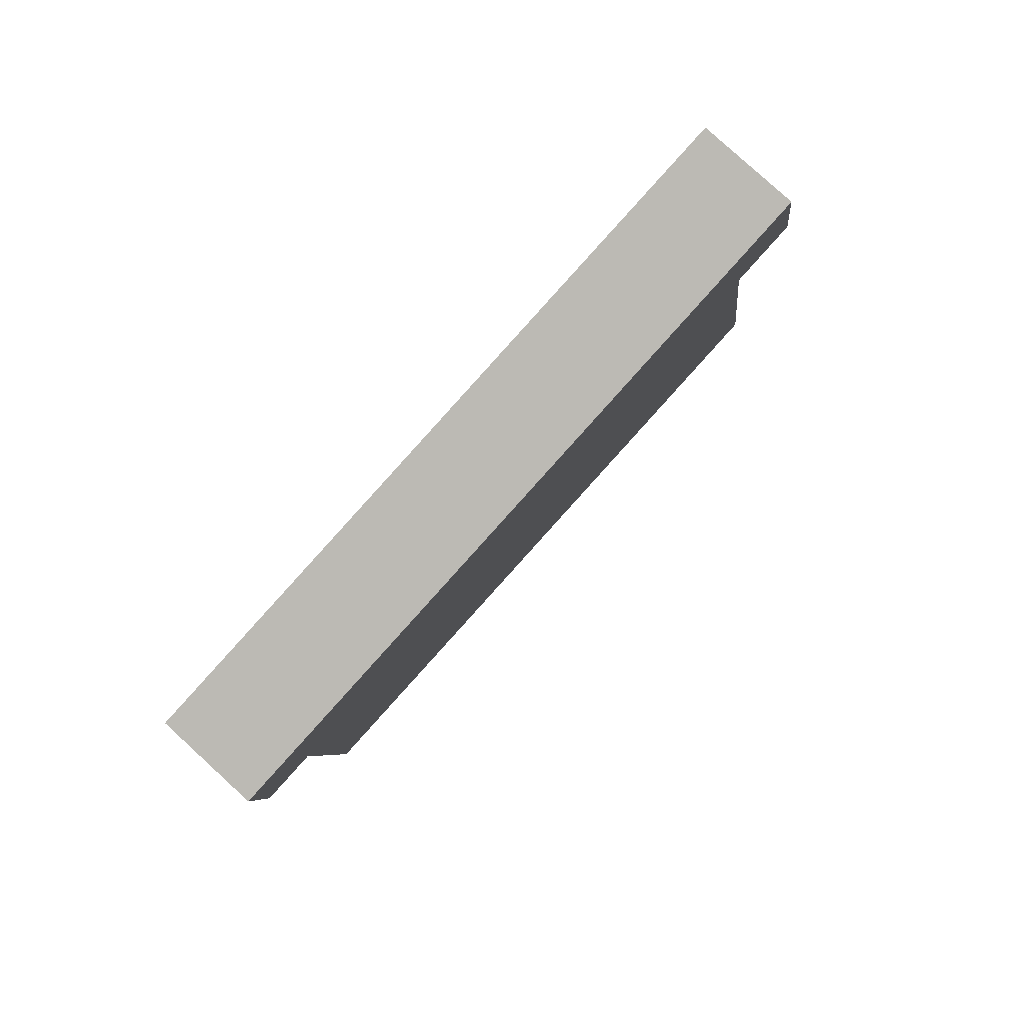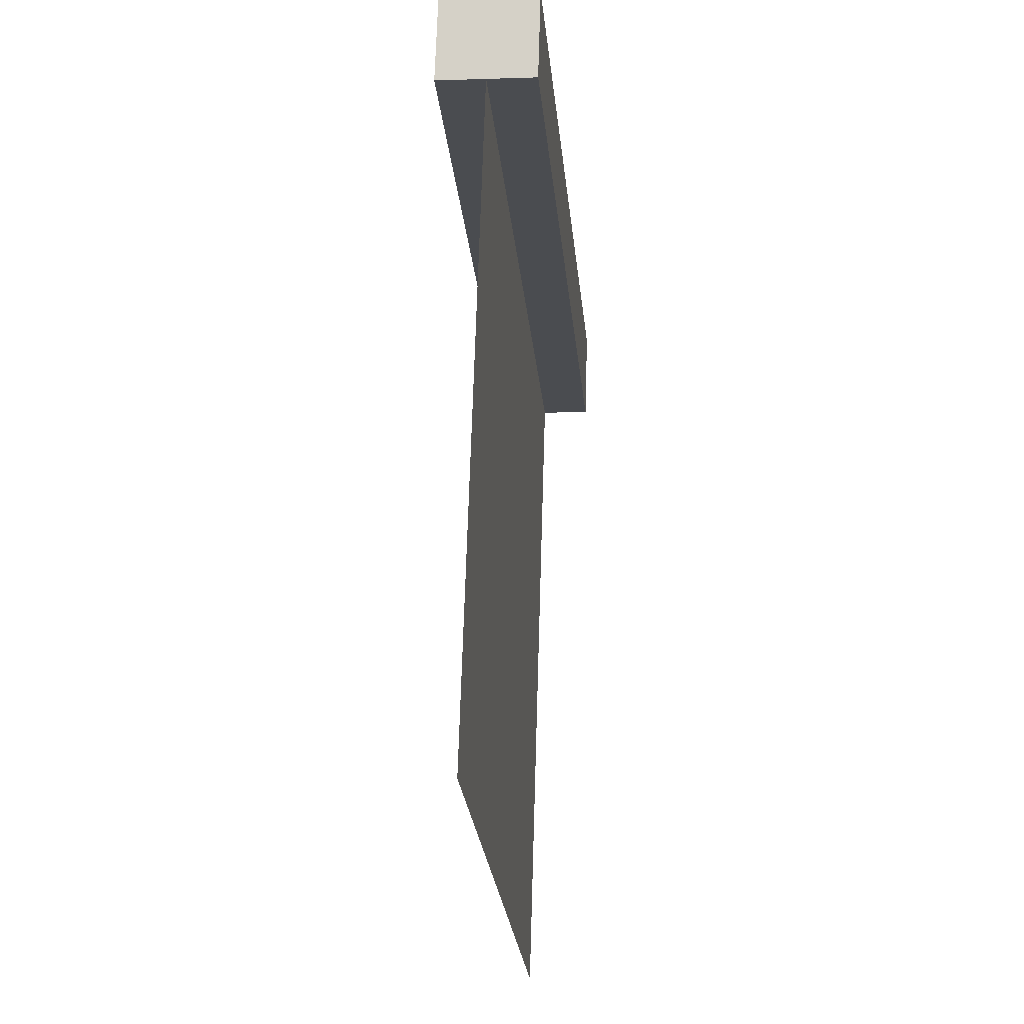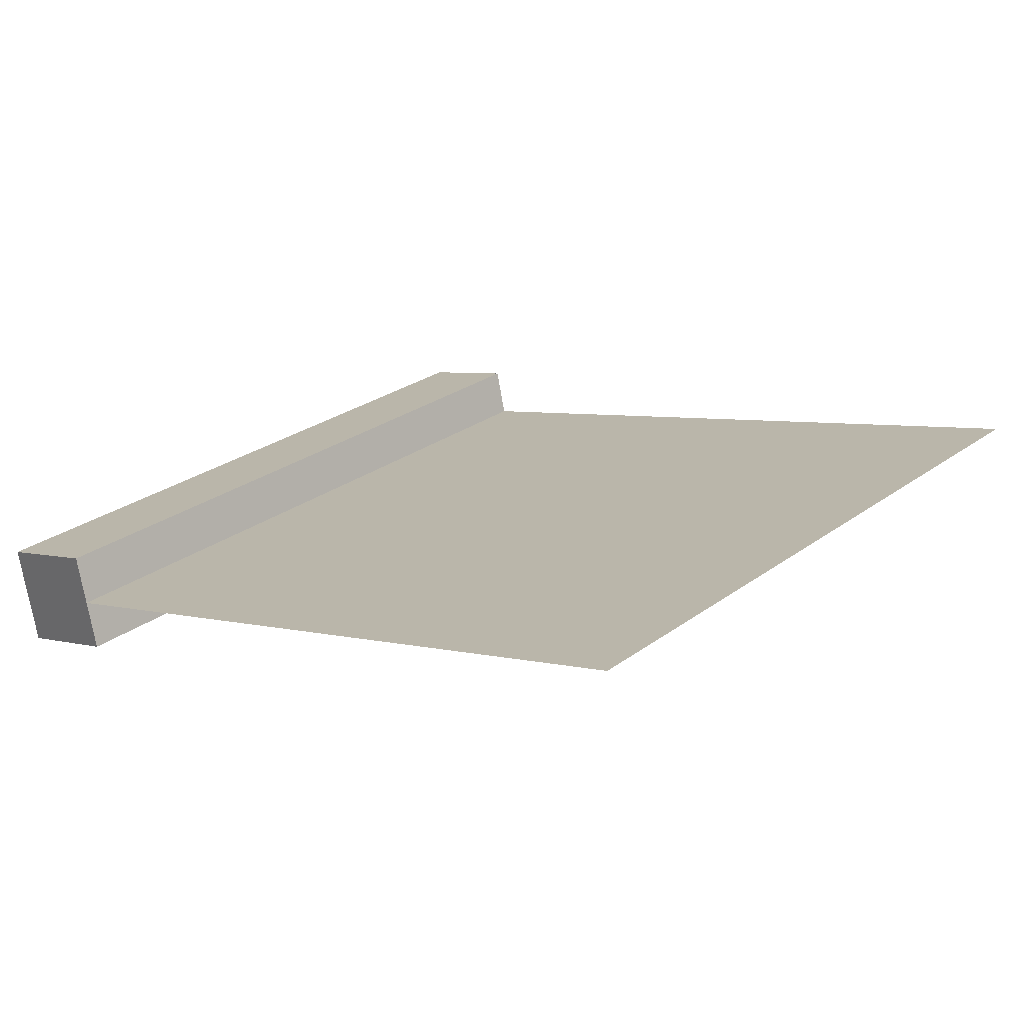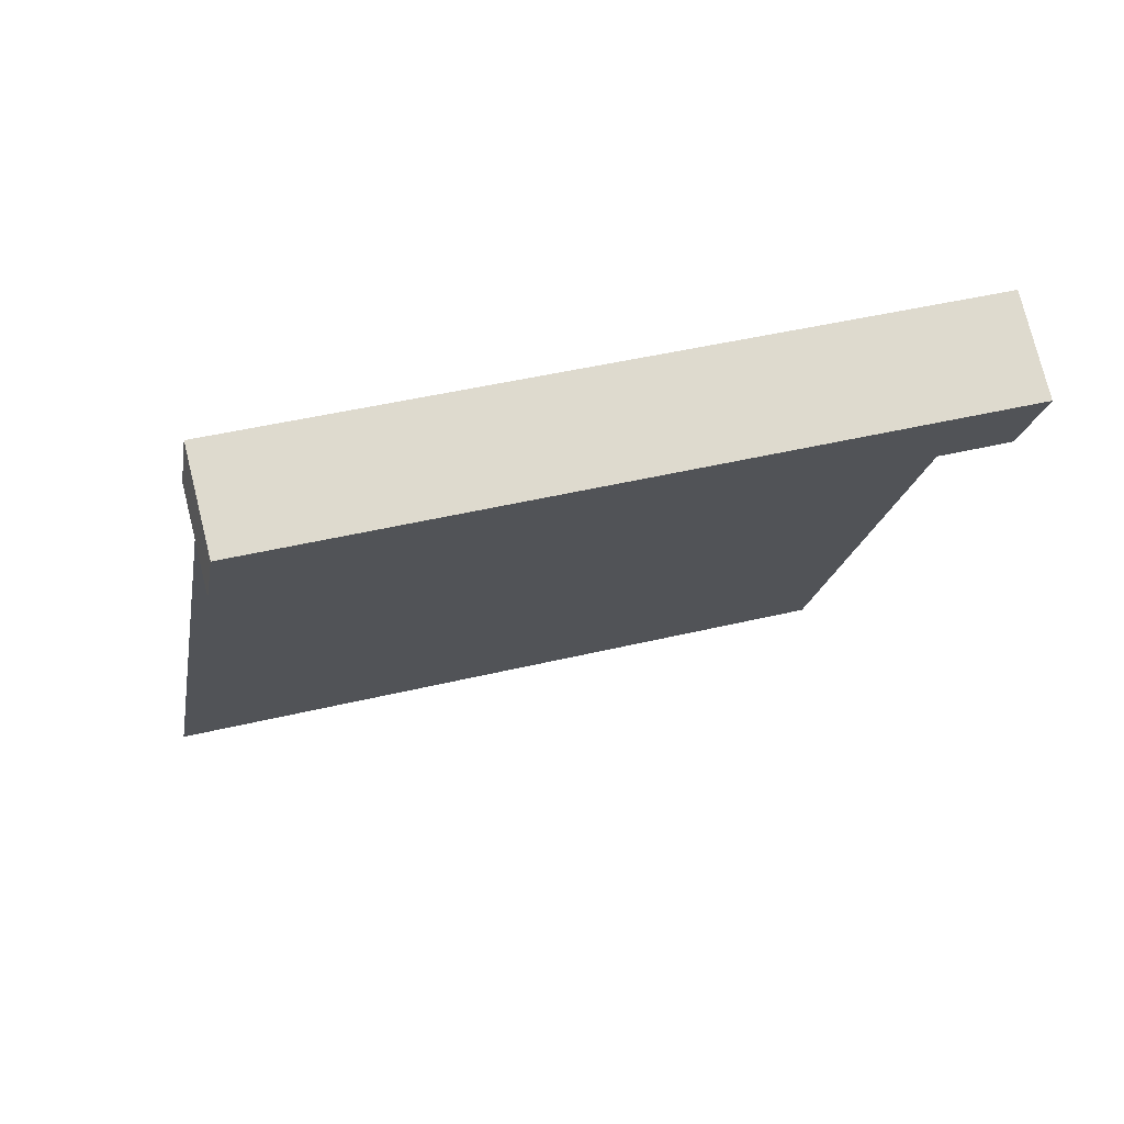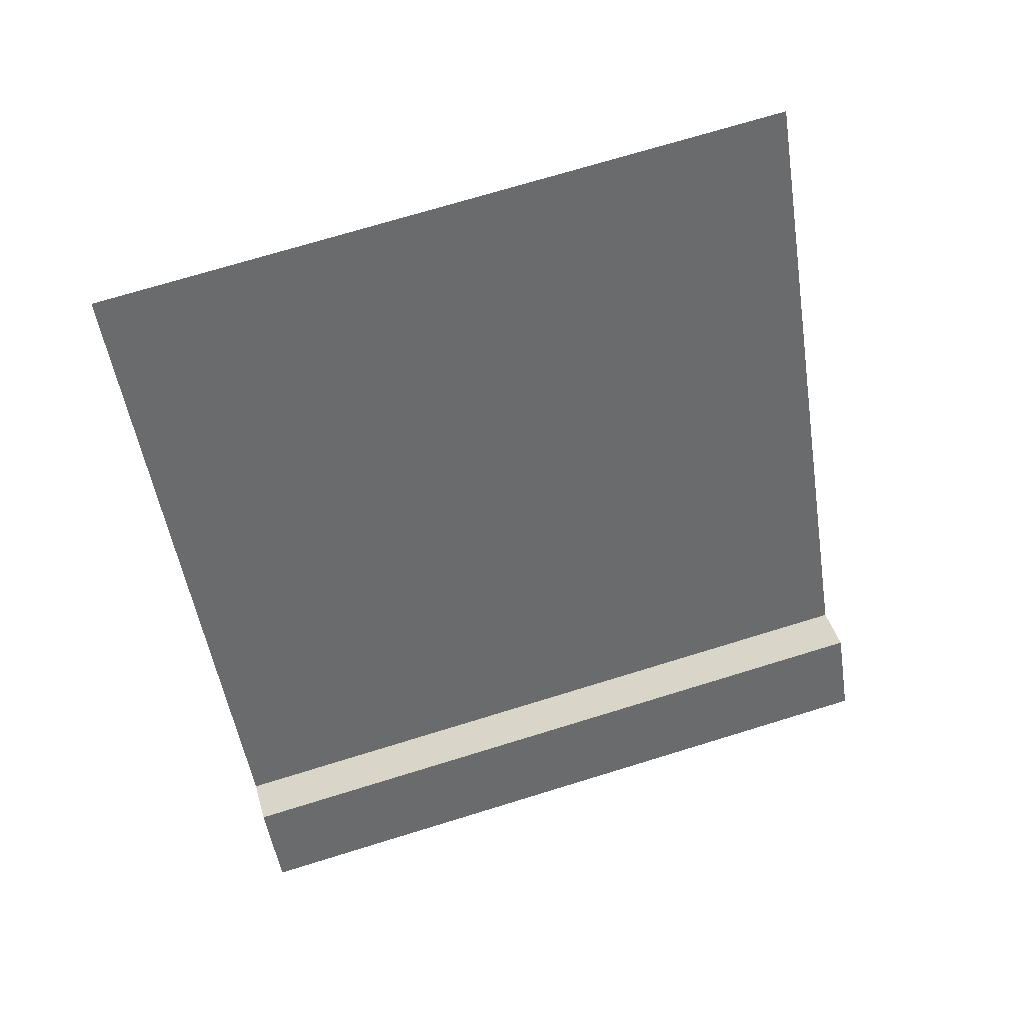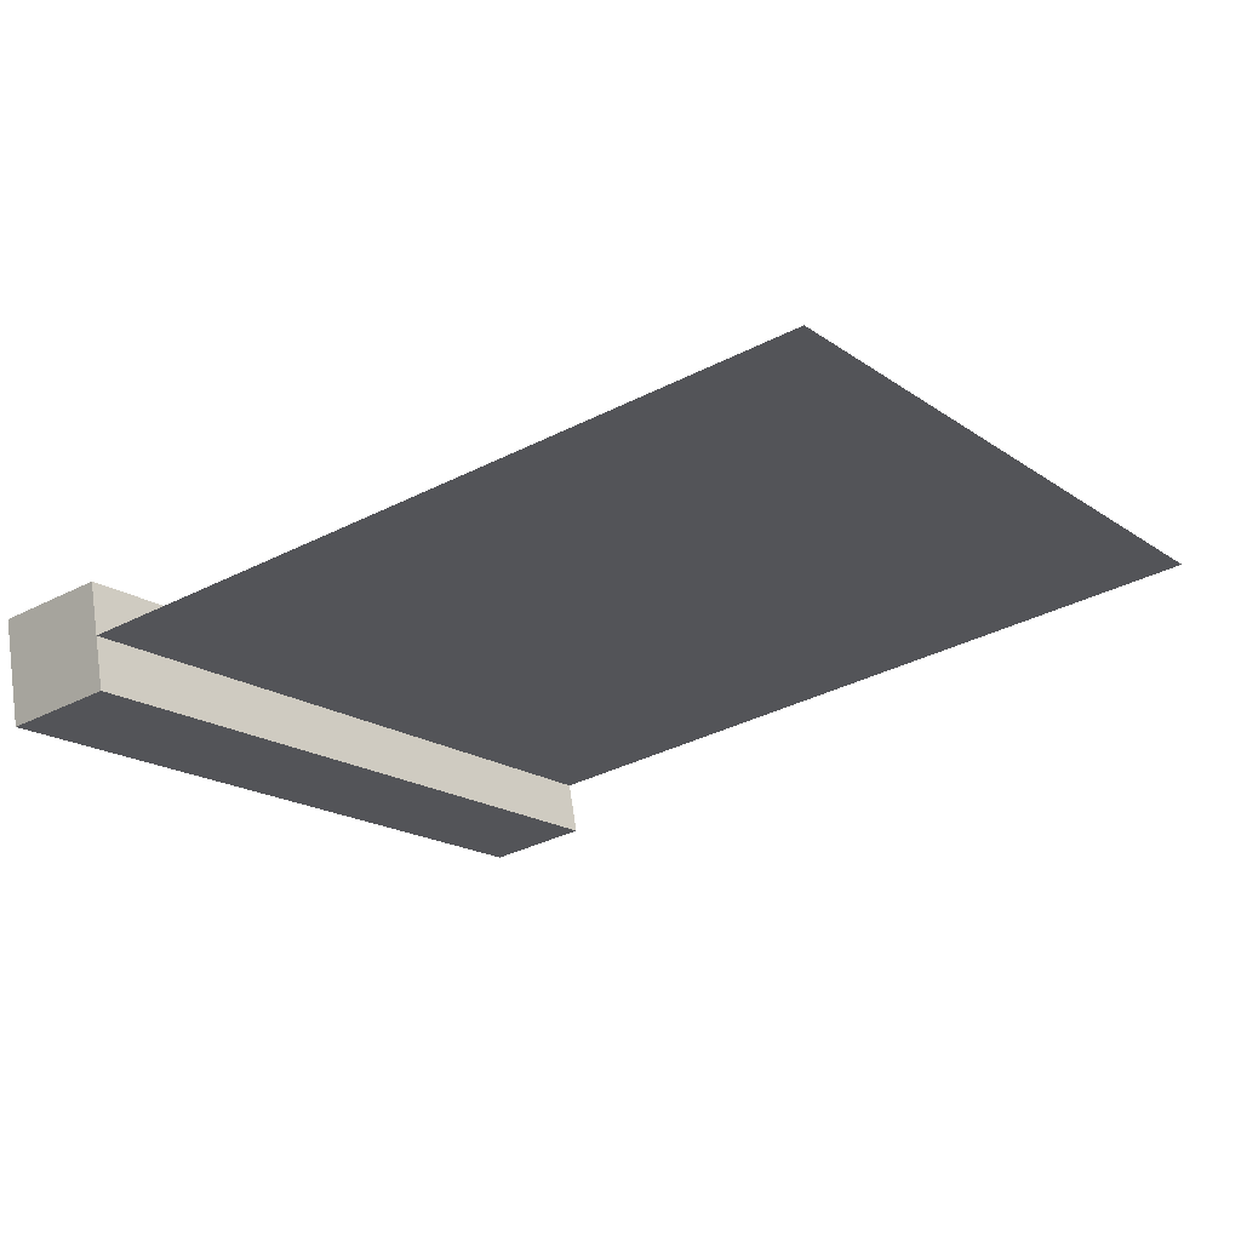
<metadata>
{"format":"obj","ext":"obj","renderer":"f3d","projection":"perspective","resolution":1024,"background":"white","views":[{"elev":75.7,"azim":-62.3,"up":"+Z"},{"elev":-34.5,"azim":-99.8,"up":"+Z"},{"elev":5.0,"azim":120.6,"up":"+Y"},{"elev":77.7,"azim":151.3,"up":"+Z"},{"elev":-48.1,"azim":178.5,"up":"+Y"},{"elev":-34.1,"azim":115.0,"up":"+Y"}]}
</metadata>
<code>
v  -8.22 2.91 -2.042
v  0.2489 0.6061 -0.5489
v  -0.0752 -0.6224 -0.606
v  -8.544 1.682 -2.099
v  -0.2961 -0.6224 0.6464
v  0.0281 0.6061 0.7036
v  -8.441 2.91 -0.7896
v  -8.765 1.682 -0.8468
v  0.0868 -0.0082 -0.5775
v  1.633 -0.0082 -9.345
v  -6.836 2.296 -10.84
v  -8.382 2.296 -2.071
o Enderdragon_Malla
g Enderdragon_Malla
f 1 2 3
f 3 4 1
f 5 6 7
f 7 8 5
f 3 5 8
f 8 4 3
f 2 6 5
f 5 3 2
f 1 7 6
f 6 2 1
f 4 8 7
f 7 1 4
f 9 10 11
f 11 12 9

</code>
